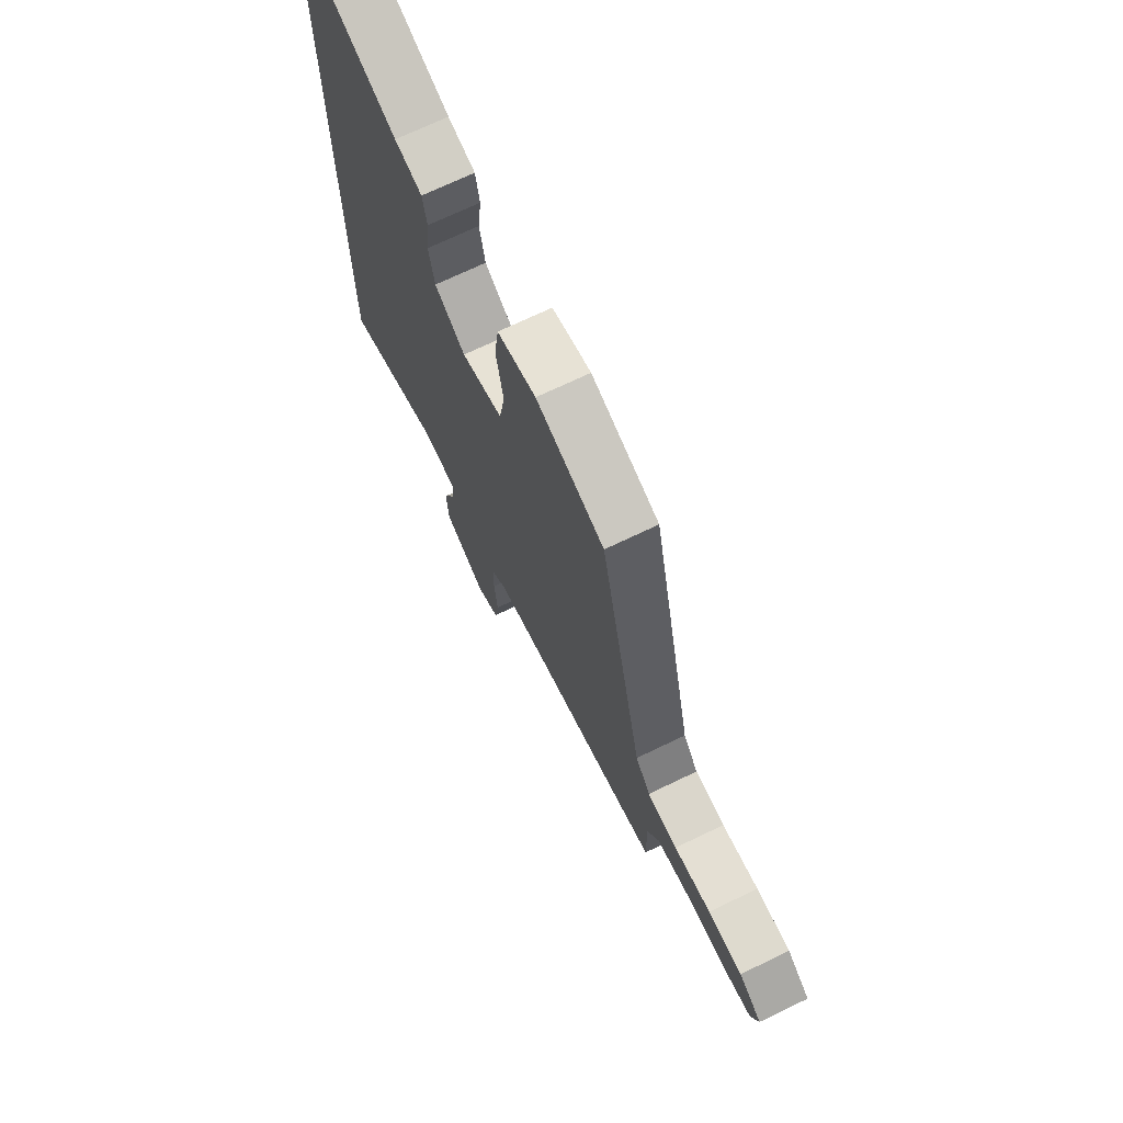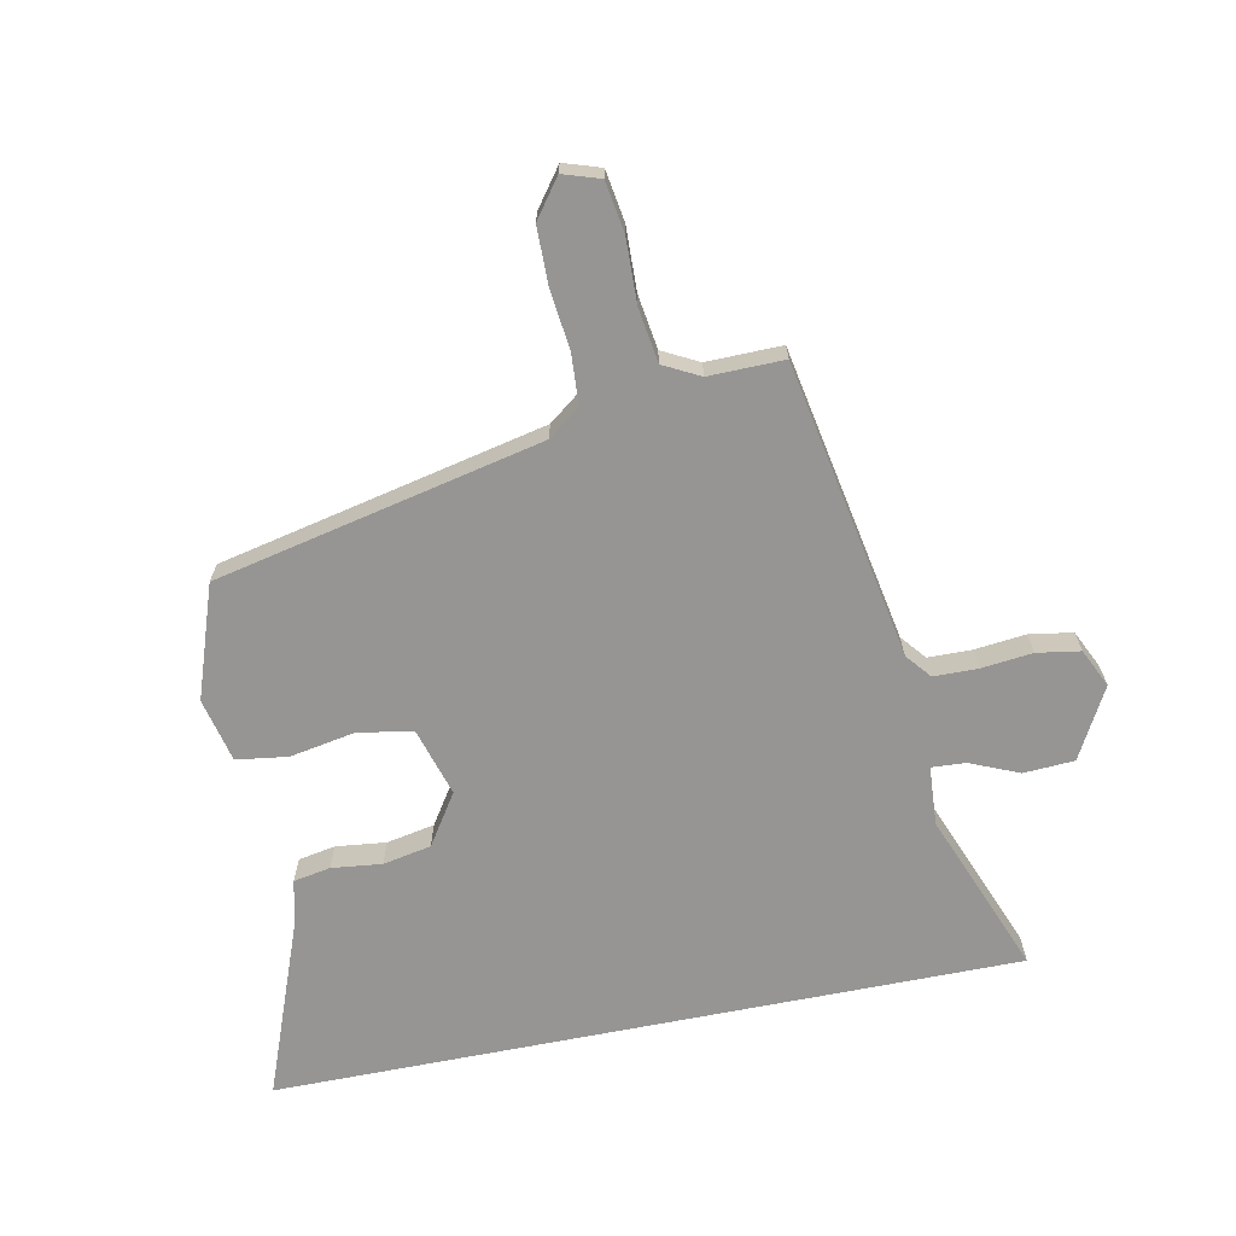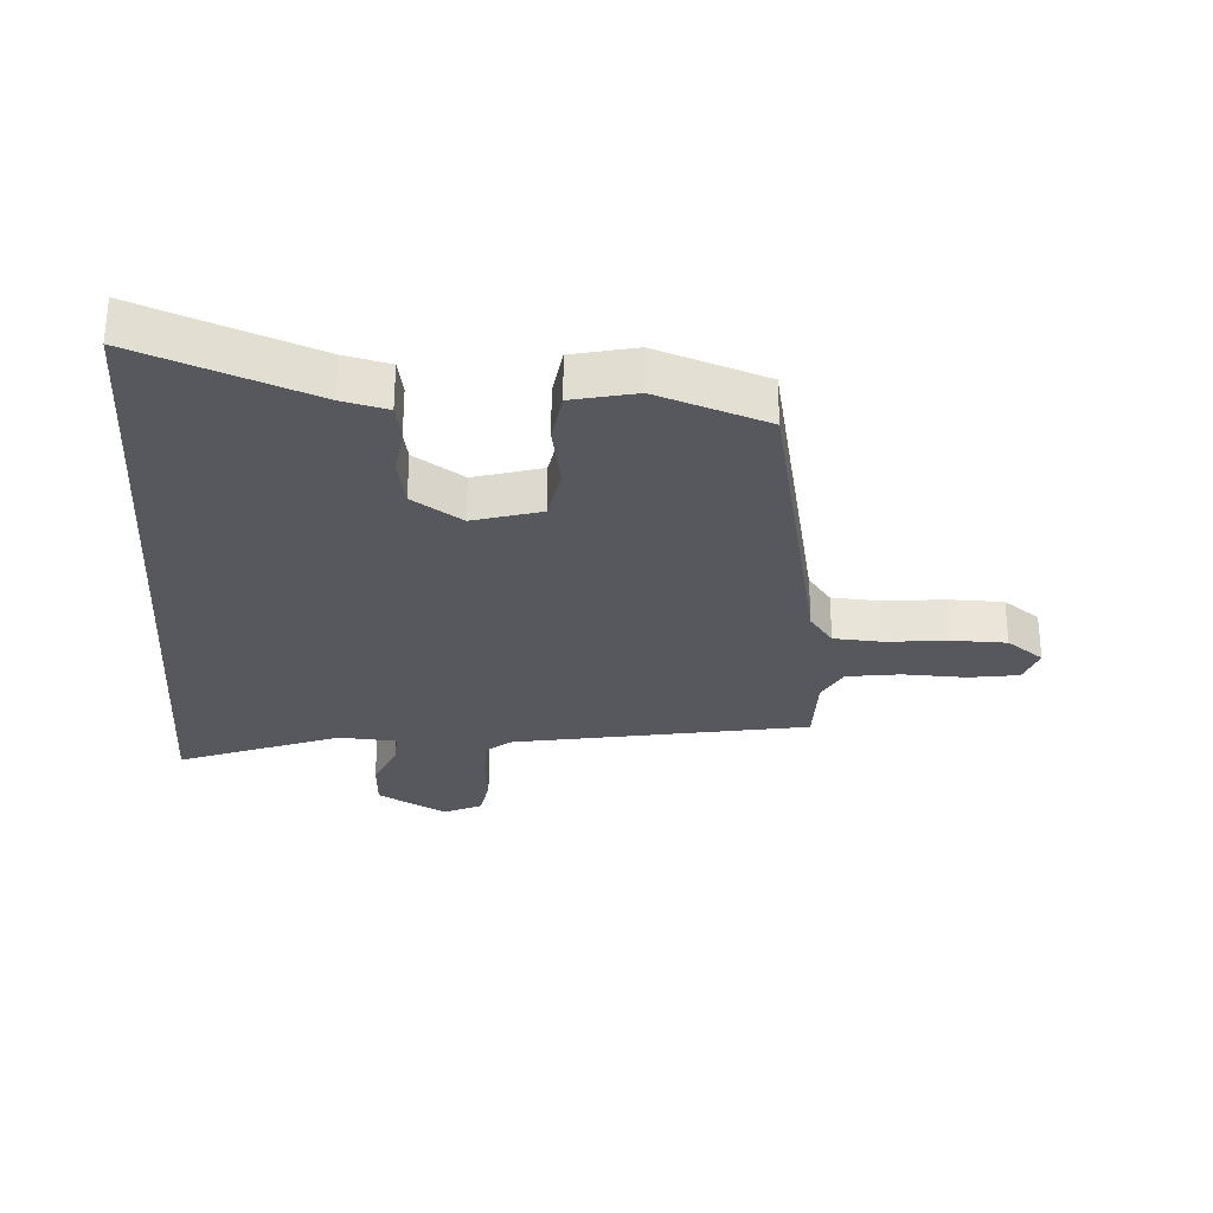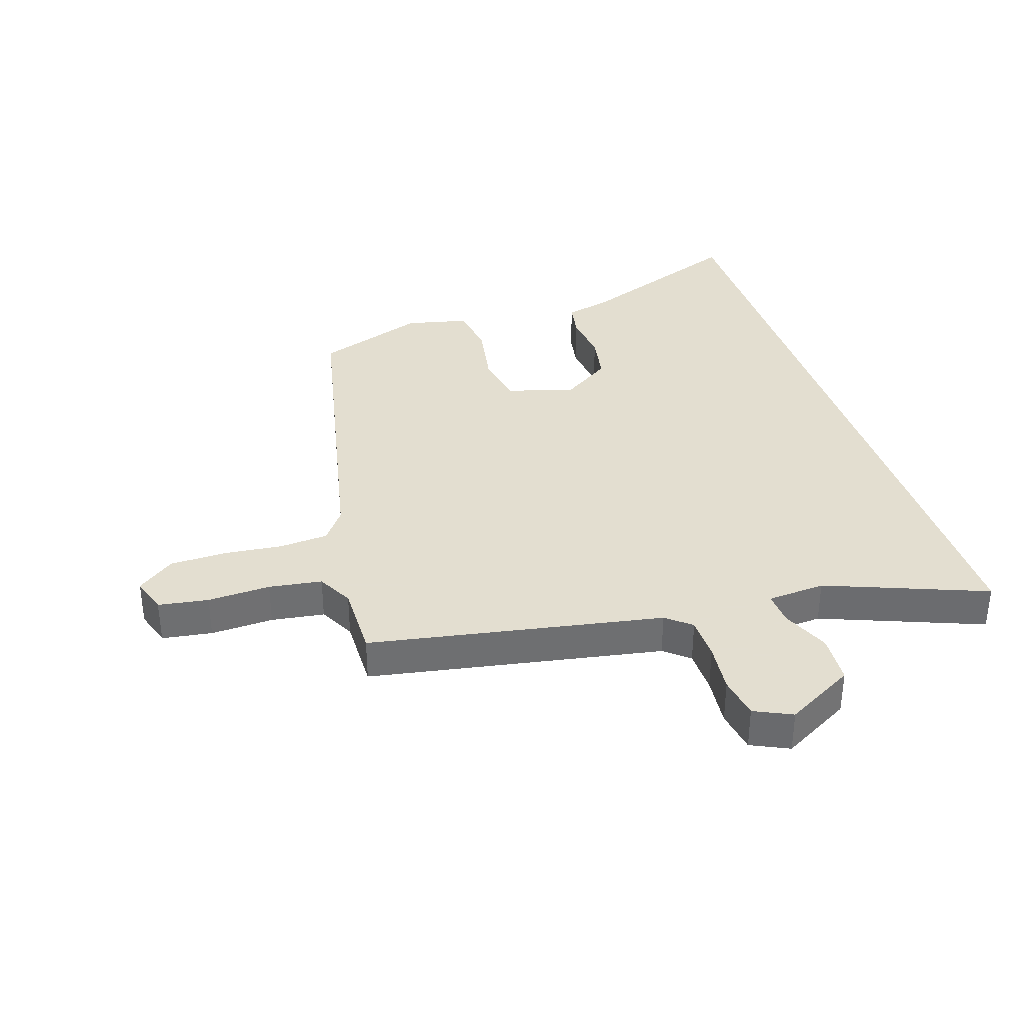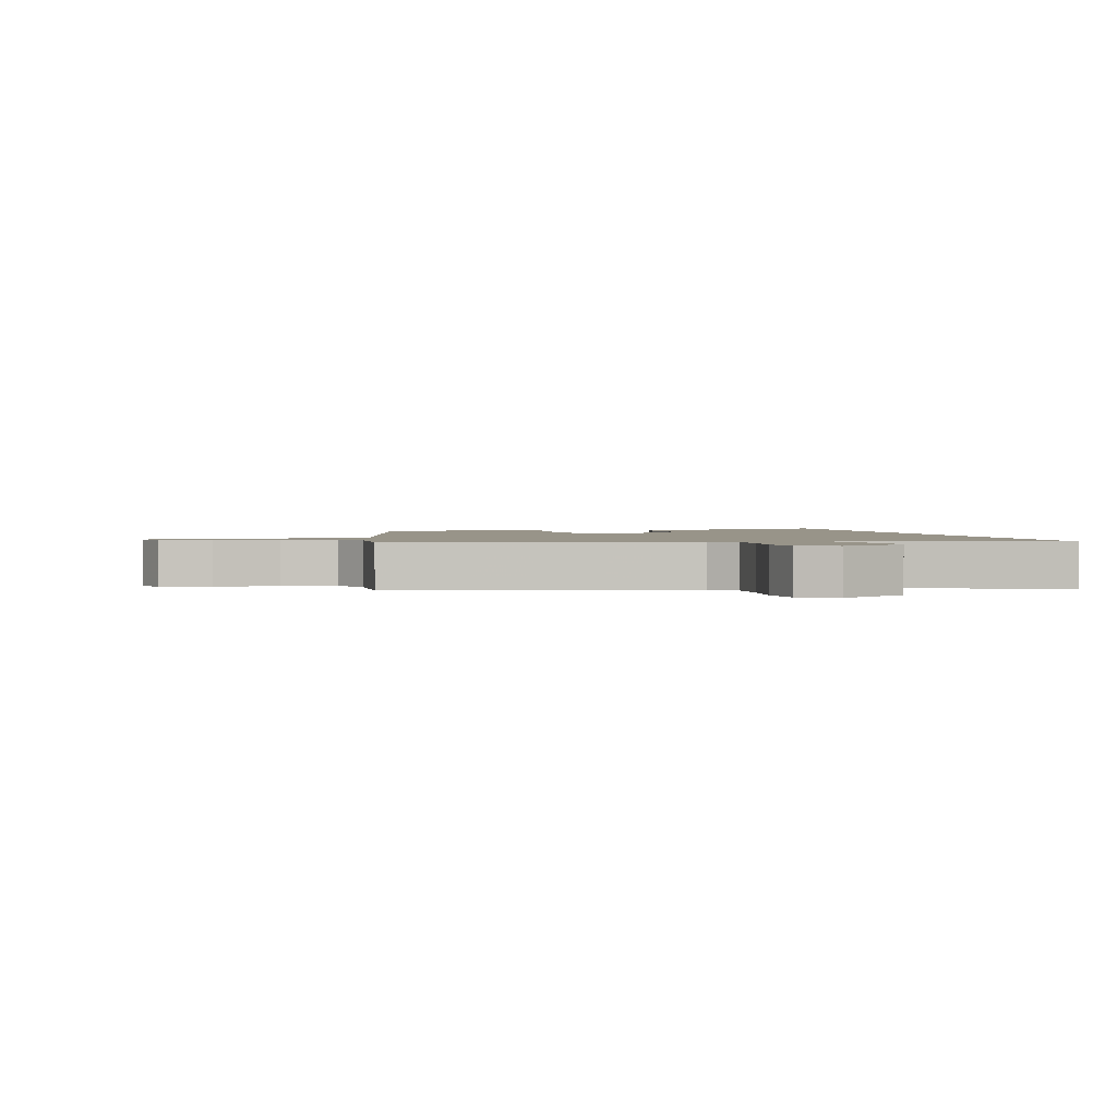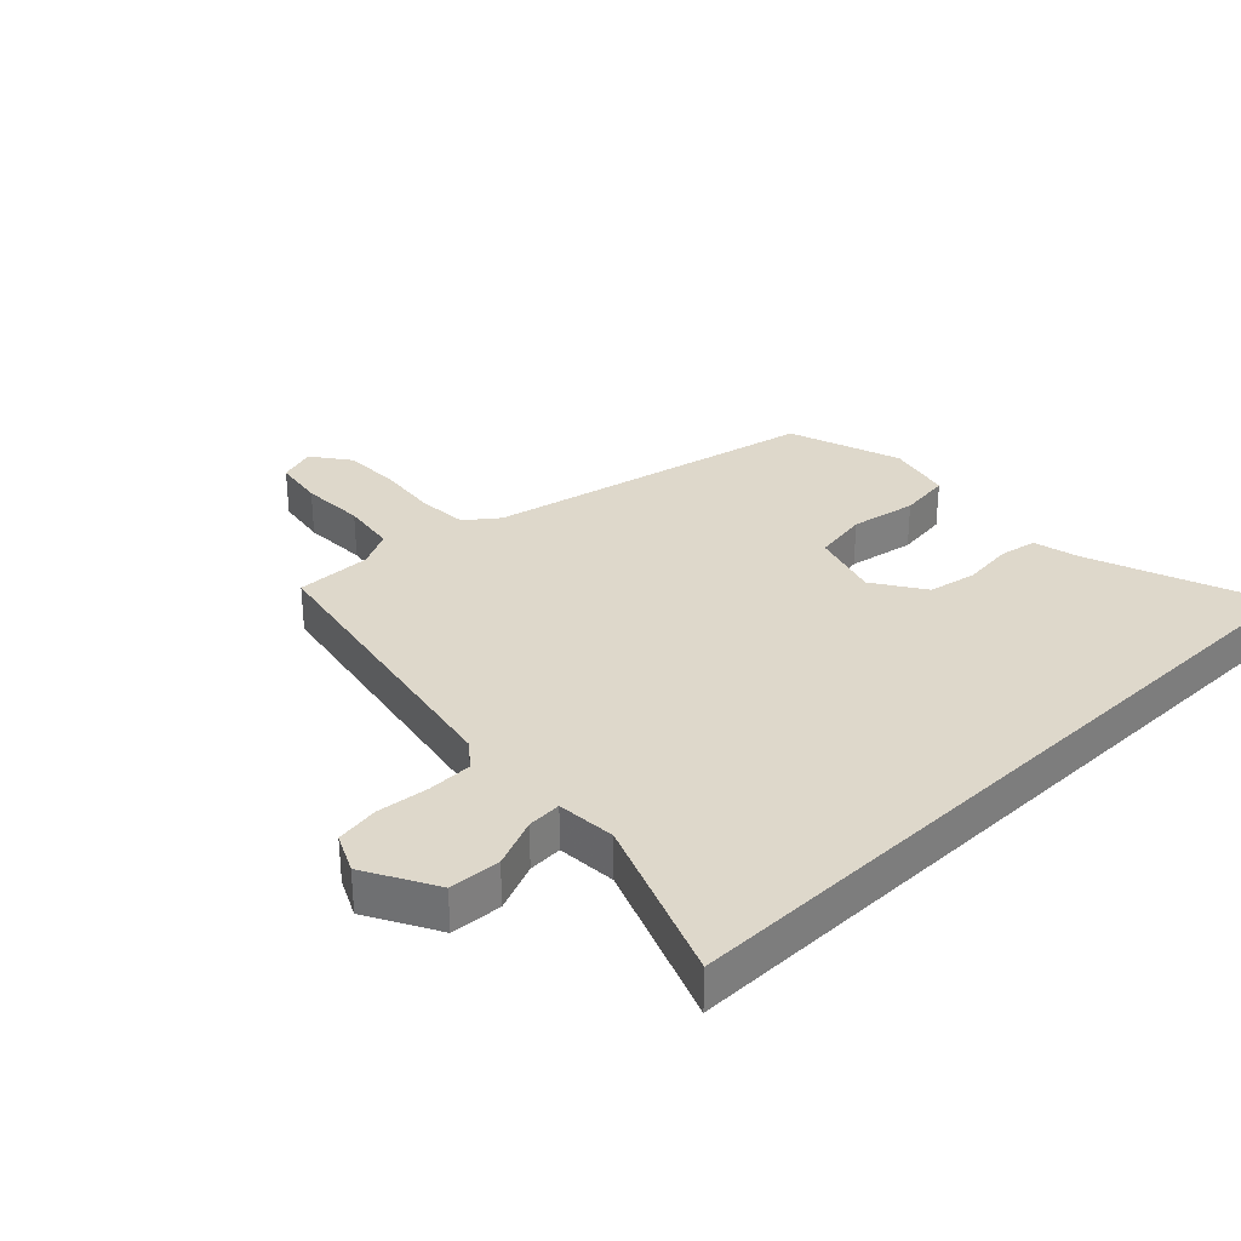
<metadata>
{"format":"obj","ext":"obj","renderer":"f3d","projection":"perspective","resolution":1024,"background":"white","views":[{"elev":70.8,"azim":64.3,"up":"+Z"},{"elev":-67.6,"azim":101.3,"up":"+Y"},{"elev":-28.9,"azim":-4.0,"up":"+Y"},{"elev":35.9,"azim":161.7,"up":"+Y"},{"elev":1.7,"azim":166.5,"up":"+Y"},{"elev":31.6,"azim":-134.0,"up":"+Y"}]}
</metadata>
<code>
v -0.5 0.07 0.56
v -0.22 0.07 0.455
v -0.147 0.07 0.438
v -0.136 0.07 0.379
v -0.145 0.07 0.299
v -0.13 0.07 0.222
v -0.049 0.07 0.169
v 0.06 0.07 0.202
v 0.075 0.07 0.289
v 0.056 0.07 0.393
v 0.067 0.07 0.475
v 0.169 0.07 0.499
v 0.348 0.07 0.438
v 0.463 0.07 -0.084
v 0.502 0.07 -0.135
v 0.581 0.07 -0.14
v 0.678 0.07 -0.129
v 0.768 0.07 -0.13
v 0.828 0.07 -0.174
v 0.809 0.07 -0.233
v 0.728 0.07 -0.246
v 0.626 0.07 -0.243
v 0.54 0.07 -0.256
v 0.51 0.07 -0.314
v 0.512 0.07 -0.434
v 0.038 0.07 -0.523
v -0.002 0.07 -0.556
v -0.003 0.07 -0.627
v 0.006 0.07 -0.708
v -0.005 0.07 -0.777
v -0.066 0.07 -0.806
v -0.178 0.07 -0.745
v -0.183 0.07 -0.664
v -0.15 0.07 -0.586
v -0.147 0.07 -0.532
v -0.241 0.07 -0.526
v -0.5 0.07 -0.628
v -0.5 0 0.56
v -0.22 0 0.455
v -0.147 0 0.438
v -0.136 0 0.379
v -0.145 0 0.299
v -0.13 0 0.222
v -0.049 0 0.169
v 0.06 0 0.202
v 0.075 0 0.289
v 0.056 0 0.393
v 0.067 0 0.475
v 0.169 0 0.499
v 0.348 0 0.438
v 0.463 0 -0.084
v 0.502 0 -0.135
v 0.581 0 -0.14
v 0.678 0 -0.129
v 0.768 0 -0.13
v 0.828 0 -0.174
v 0.809 0 -0.233
v 0.728 0 -0.246
v 0.626 0 -0.243
v 0.54 0 -0.256
v 0.51 0 -0.314
v 0.512 0 -0.434
v 0.038 0 -0.523
v -0.002 0 -0.556
v -0.003 0 -0.627
v 0.006 0 -0.708
v -0.005 0 -0.777
v -0.066 0 -0.806
v -0.178 0 -0.745
v -0.183 0 -0.664
v -0.15 0 -0.586
v -0.147 0 -0.532
v -0.241 0 -0.526
v -0.5 0 -0.628
f 36 37 1 2
f 35 36 2 3
f 32 33 34
f 31 32 34
f 30 31 34
f 29 30 34
f 28 29 34
f 27 28 34 35
f 26 27 35
f 24 25 26 35
f 23 24 35
f 20 21 22
f 19 20 22
f 18 19 22
f 17 18 22
f 16 17 22
f 15 16 22 23
f 14 15 23 35
f 12 13 14
f 11 12 14
f 10 11 14
f 9 10 14
f 8 9 14
f 7 8 14 35
f 3 4 5
f 35 3 5
f 35 5 6
f 6 7 35
f 39 38 74 73
f 40 39 73 72
f 71 70 69
f 71 69 68
f 71 68 67
f 71 67 66
f 71 66 65
f 72 71 65 64
f 72 64 63
f 72 63 62 61
f 72 61 60
f 59 58 57
f 59 57 56
f 59 56 55
f 59 55 54
f 59 54 53
f 60 59 53 52
f 72 60 52 51
f 51 50 49
f 51 49 48
f 51 48 47
f 51 47 46
f 51 46 45
f 72 51 45 44
f 42 41 40
f 42 40 72
f 43 42 72
f 72 44 43
f 1 38 39 2
f 2 39 40 3
f 3 40 41 4
f 4 41 42 5
f 5 42 43 6
f 6 43 44 7
f 7 44 45 8
f 8 45 46 9
f 9 46 47 10
f 10 47 48 11
f 11 48 49 12
f 12 49 50 13
f 13 50 51 14
f 14 51 52 15
f 15 52 53 16
f 16 53 54 17
f 17 54 55 18
f 18 55 56 19
f 19 56 57 20
f 20 57 58 21
f 21 58 59 22
f 22 59 60 23
f 23 60 61 24
f 24 61 62 25
f 25 62 63 26
f 26 63 64 27
f 27 64 65 28
f 28 65 66 29
f 29 66 67 30
f 30 67 68 31
f 31 68 69 32
f 32 69 70 33
f 33 70 71 34
f 34 71 72 35
f 35 72 73 36
f 36 73 74 37
f 37 74 38 1

</code>
